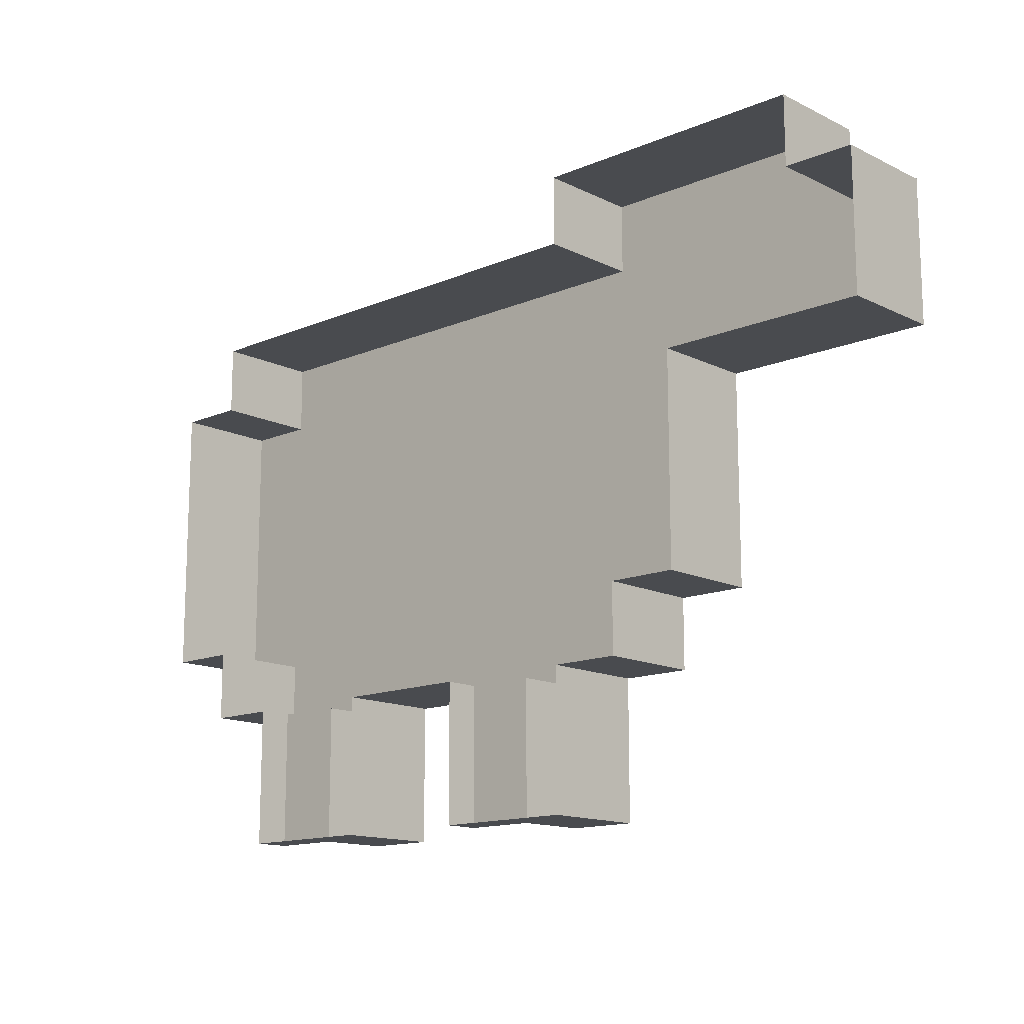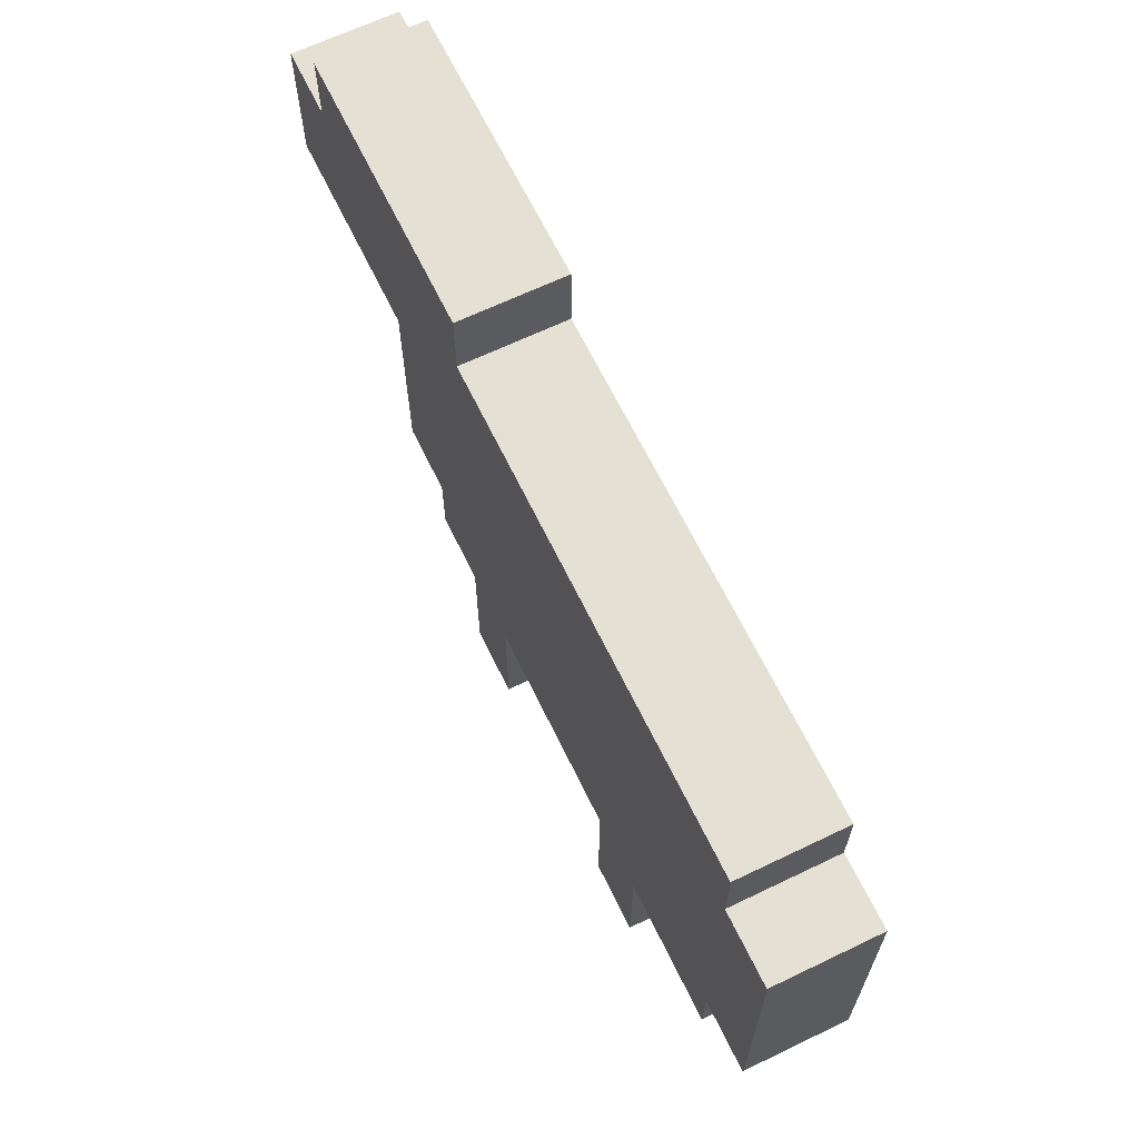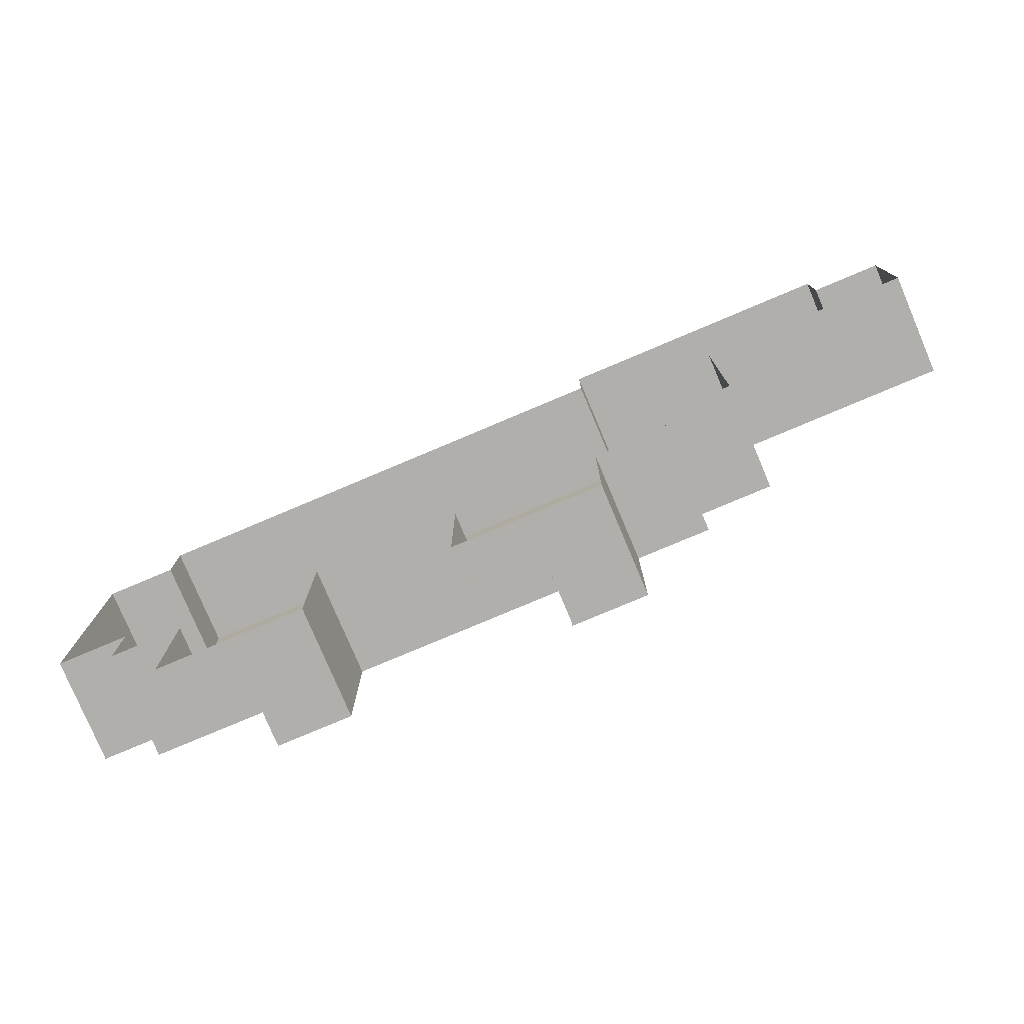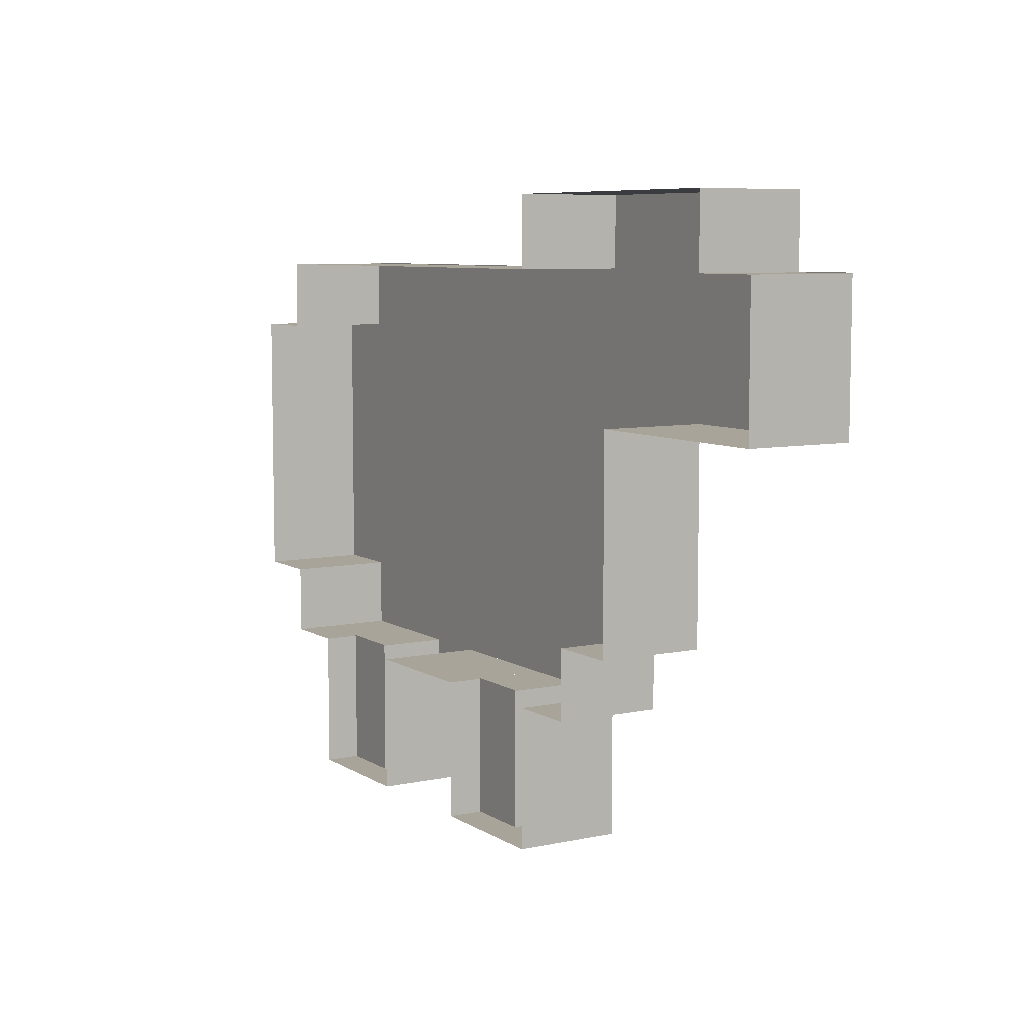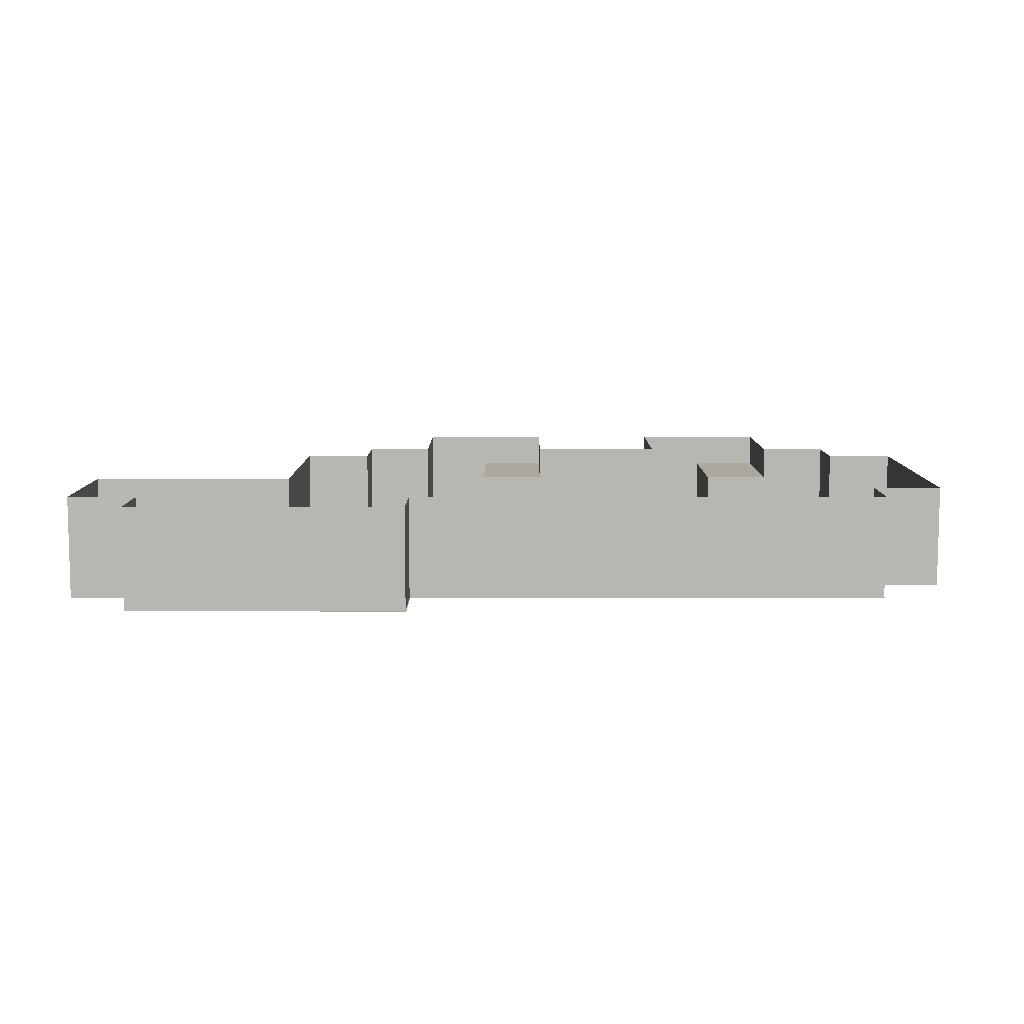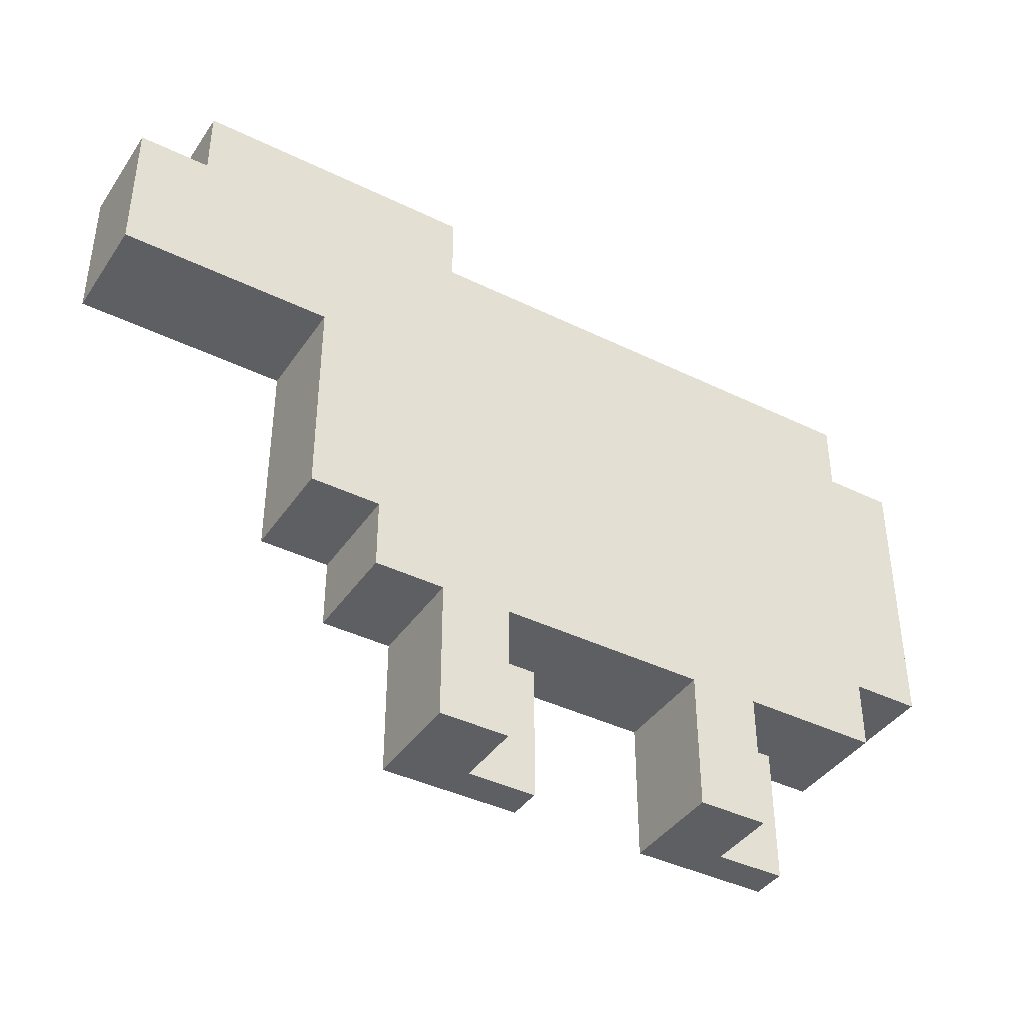
<metadata>
{"format":"obj","ext":"obj","renderer":"f3d","projection":"perspective","resolution":1024,"background":"white","views":[{"elev":-14.1,"azim":43.0,"up":"+Y"},{"elev":65.4,"azim":-115.8,"up":"+Y"},{"elev":-78.2,"azim":22.9,"up":"+Y"},{"elev":7.3,"azim":58.8,"up":"+Y"},{"elev":8.6,"azim":-179.9,"up":"+Z"},{"elev":-40.4,"azim":149.0,"up":"+Y"}]}
</metadata>
<code>
o 1
v 2.99 2.51 0
v 7 2.51 0
v 2.99 1.5 0
v 7 2.51 0
v 7 1.5 0
v 2.99 1.5 0
v -4.01 1.51 0
v 6 1.51 0
v -4.01 0.5 0
v 6 1.51 0
v 6 0.5 0
v -4.01 0.5 0
v 5.99 1.51 0
v 8 1.51 0
v 5.99 0.5 0
v 8 1.51 0
v 8 0.5 0
v 5.99 0.5 0
v -5.01 0.51 0
v 5 0.51 0
v -5.01 -0.5 0
v 5 0.51 0
v 5 -0.5 0
v -5.01 -0.5 0
v 4.99 0.51 0
v 8 0.51 0
v 4.99 -0.5 0
v 8 0.51 0
v 8 -0.5 0
v 4.99 -0.5 0
v -5.01 -0.49 0
v 5 -0.49 0
v -5.01 -1.5 0
v 5 -0.49 0
v 5 -1.5 0
v -5.01 -1.5 0
v -5.01 -1.49 0
v 5 -1.49 0
v -5.01 -2.5 0
v 5 -1.49 0
v 5 -2.5 0
v -5.01 -2.5 0
v -5.01 -2.49 0
v 5 -2.49 0
v -5.01 -3.5 0
v 5 -2.49 0
v 5 -3.5 0
v -5.01 -3.5 0
v -4.01 -3.49 0
v 4 -3.49 0
v -4.01 -4.5 0
v 4 -3.49 0
v 4 -4.5 0
v -4.01 -4.5 0
v -3.01 -4.49 1
v -2 -4.49 1
v -3.01 -5.5 1
v -2 -4.49 1
v -2 -5.5 1
v -3.01 -5.5 1
v -2.01 -4.49 0
v -1 -4.49 0
v -2.01 -5.5 0
v -1 -4.49 0
v -1 -5.5 0
v -2.01 -5.5 0
v 0.99 -4.49 1
v 2 -4.49 1
v 0.99 -5.5 1
v 2 -4.49 1
v 2 -5.5 1
v 0.99 -5.5 1
v 1.99 -4.49 0
v 3 -4.49 0
v 1.99 -5.5 0
v 3 -4.49 0
v 3 -5.5 0
v 1.99 -5.5 0
v -3.01 -5.49 1
v -2 -5.49 1
v -3.01 -6.5 1
v -2 -5.49 1
v -2 -6.5 1
v -3.01 -6.5 1
v -2.01 -5.49 0
v -1 -5.49 0
v -2.01 -6.5 0
v -1 -5.49 0
v -1 -6.5 0
v -2.01 -6.5 0
v 0.99 -5.49 1
v 2 -5.49 1
v 0.99 -6.5 1
v 2 -5.49 1
v 2 -6.5 1
v 0.99 -6.5 1
v 1.99 -5.49 0
v 3 -5.49 0
v 1.99 -6.5 0
v 3 -5.49 0
v 3 -6.5 0
v 1.99 -6.5 0
v 3 1.5 0
v 3 1.5 1.5
v 3 2.5 0
v 3 1.5 1.5
v 3 2.5 1.5
v 3 2.5 0
v -4 0.5 0
v -4 0.5 1.5
v -4 1.5 0
v -4 0.5 1.5
v -4 1.5 1.5
v -4 1.5 0
v -5 -0.5 0
v -5 -0.5 1.5
v -5 0.5 0
v -5 -0.5 1.5
v -5 0.5 1.5
v -5 0.5 0
v -5 -1.5 0
v -5 -1.5 1.5
v -5 -0.5 0
v -5 -1.5 1.5
v -5 -0.5 1.5
v -5 -0.5 0
v -5 -2.5 0
v -5 -2.5 1.5
v -5 -1.5 0
v -5 -2.5 1.5
v -5 -1.5 1.5
v -5 -1.5 0
v -5 -3.5 0
v -5 -3.5 1.5
v -5 -2.5 0
v -5 -3.5 1.5
v -5 -2.5 1.5
v -5 -2.5 0
v -4 -4.5 0
v -4 -4.5 1.5
v -4 -3.5 0
v -4 -4.5 1.5
v -4 -3.5 1.5
v -4 -3.5 0
v -3 -5.5 1
v -3 -5.5 1.5
v -3 -4.5 1
v -3 -5.5 1.5
v -3 -4.5 1.5
v -3 -4.5 1
v -2 -5.5 0
v -2 -5.5 1
v -2 -4.5 0
v -2 -5.5 1
v -2 -4.5 1
v -2 -4.5 0
v 1 -5.5 1
v 1 -5.5 1.5
v 1 -4.5 1
v 1 -5.5 1.5
v 1 -4.5 1.5
v 1 -4.5 1
v 2 -5.5 0
v 2 -5.5 1
v 2 -4.5 0
v 2 -5.5 1
v 2 -4.5 1
v 2 -4.5 0
v -3 -6.5 1
v -3 -6.5 1.5
v -3 -5.5 1
v -3 -6.5 1.5
v -3 -5.5 1.5
v -3 -5.5 1
v -2 -6.5 0
v -2 -6.5 1
v -2 -5.5 0
v -2 -6.5 1
v -2 -5.5 1
v -2 -5.5 0
v 1 -6.5 1
v 1 -6.5 1.5
v 1 -5.5 1
v 1 -6.5 1.5
v 1 -5.5 1.5
v 1 -5.5 1
v 2 -6.5 0
v 2 -6.5 1
v 2 -5.5 0
v 2 -6.5 1
v 2 -5.5 1
v 2 -5.5 0
v 7 2.5 0
v 7 2.5 1.5
v 7 1.5 0
v 7 2.5 1.5
v 7 1.5 1.5
v 7 1.5 0
v 8 1.5 0
v 8 1.5 1.5
v 8 0.5 0
v 8 1.5 1.5
v 8 0.5 1.5
v 8 0.5 0
v 8 0.5 0
v 8 0.5 1.5
v 8 -0.5 0
v 8 0.5 1.5
v 8 -0.5 1.5
v 8 -0.5 0
v 5 -0.5 0
v 5 -0.5 1.5
v 5 -1.5 0
v 5 -0.5 1.5
v 5 -1.5 1.5
v 5 -1.5 0
v 5 -1.5 0
v 5 -1.5 1.5
v 5 -2.5 0
v 5 -1.5 1.5
v 5 -2.5 1.5
v 5 -2.5 0
v 5 -2.5 0
v 5 -2.5 1.5
v 5 -3.5 0
v 5 -2.5 1.5
v 5 -3.5 1.5
v 5 -3.5 0
v 4 -3.5 0
v 4 -3.5 1.5
v 4 -4.5 0
v 4 -3.5 1.5
v 4 -4.5 1.5
v 4 -4.5 0
v -1 -4.5 0
v -1 -4.5 1.5
v -1 -5.5 0
v -1 -4.5 1.5
v -1 -5.5 1.5
v -1 -5.5 0
v 3 -4.5 0
v 3 -4.5 1.5
v 3 -5.5 0
v 3 -4.5 1.5
v 3 -5.5 1.5
v 3 -5.5 0
v -1 -5.5 0
v -1 -5.5 1.5
v -1 -6.5 0
v -1 -5.5 1.5
v -1 -6.5 1.5
v -1 -6.5 0
v 3 -5.5 0
v 3 -5.5 1.5
v 3 -6.5 0
v 3 -5.5 1.5
v 3 -6.5 1.5
v 3 -6.5 0
v -5 0.5 0
v -5 0.5 1.5
v -4 0.5 0
v -5 0.5 1.5
v -4 0.5 1.5
v -4 0.5 0
v -4 1.5 0
v -4 1.5 1.5
v -3 1.5 0
v -4 1.5 1.5
v -3 1.5 1.5
v -3 1.5 0
v -3 1.5 0
v -3 1.5 1.5
v -2 1.5 0
v -3 1.5 1.5
v -2 1.5 1.5
v -2 1.5 0
v -2 1.5 0
v -2 1.5 1.5
v -1 1.5 0
v -2 1.5 1.5
v -1 1.5 1.5
v -1 1.5 0
v -1 1.5 0
v -1 1.5 1.5
v 0 1.5 0
v -1 1.5 1.5
v 0 1.5 1.5
v 0 1.5 0
v 0 1.5 0
v 0 1.5 1.5
v 1 1.5 0
v 0 1.5 1.5
v 1 1.5 1.5
v 1 1.5 0
v 1 1.5 0
v 1 1.5 1.5
v 2 1.5 0
v 1 1.5 1.5
v 2 1.5 1.5
v 2 1.5 0
v 2 1.5 0
v 2 1.5 1.5
v 3 1.5 0
v 2 1.5 1.5
v 3 1.5 1.5
v 3 1.5 0
v 3 2.5 0
v 3 2.5 1.5
v 4 2.5 0
v 3 2.5 1.5
v 4 2.5 1.5
v 4 2.5 0
v 4 2.5 0
v 4 2.5 1.5
v 5 2.5 0
v 4 2.5 1.5
v 5 2.5 1.5
v 5 2.5 0
v 5 2.5 0
v 5 2.5 1.5
v 6 2.5 0
v 5 2.5 1.5
v 6 2.5 1.5
v 6 2.5 0
v 6 2.5 0
v 6 2.5 1.5
v 7 2.5 0
v 6 2.5 1.5
v 7 2.5 1.5
v 7 2.5 0
v 7 1.5 0
v 7 1.5 1.5
v 8 1.5 0
v 7 1.5 1.5
v 8 1.5 1.5
v 8 1.5 0
v -4 -3.5 0
v -4 -3.5 1.5
v -5 -3.5 0
v -4 -3.5 1.5
v -5 -3.5 1.5
v -5 -3.5 0
v -3 -4.5 0
v -3 -4.5 1.5
v -4 -4.5 0
v -3 -4.5 1.5
v -4 -4.5 1.5
v -4 -4.5 0
v -2 -4.5 0
v -2 -4.5 1
v -3 -4.5 0
v -2 -4.5 1
v -3 -4.5 1
v -3 -4.5 0
v -2 -6.5 1
v -2 -6.5 1.5
v -3 -6.5 1
v -2 -6.5 1.5
v -3 -6.5 1.5
v -3 -6.5 1
v -1 -6.5 0
v -1 -6.5 1.5
v -2 -6.5 0
v -1 -6.5 1.5
v -2 -6.5 1.5
v -2 -6.5 0
v 0 -4.5 0
v 0 -4.5 1.5
v -1 -4.5 0
v 0 -4.5 1.5
v -1 -4.5 1.5
v -1 -4.5 0
v 1 -4.5 0
v 1 -4.5 1.5
v 0 -4.5 0
v 1 -4.5 1.5
v 0 -4.5 1.5
v 0 -4.5 0
v 2 -4.5 0
v 2 -4.5 1
v 1 -4.5 0
v 2 -4.5 1
v 1 -4.5 1
v 1 -4.5 0
v 2 -6.5 1
v 2 -6.5 1.5
v 1 -6.5 1
v 2 -6.5 1.5
v 1 -6.5 1.5
v 1 -6.5 1
v 3 -6.5 0
v 3 -6.5 1.5
v 2 -6.5 0
v 3 -6.5 1.5
v 2 -6.5 1.5
v 2 -6.5 0
v 4 -4.5 0
v 4 -4.5 1.5
v 3 -4.5 0
v 4 -4.5 1.5
v 3 -4.5 1.5
v 3 -4.5 0
v 5 -3.5 0
v 5 -3.5 1.5
v 4 -3.5 0
v 5 -3.5 1.5
v 4 -3.5 1.5
v 4 -3.5 0
v 6 -0.5 0
v 6 -0.5 1.5
v 5 -0.5 0
v 6 -0.5 1.5
v 5 -0.5 1.5
v 5 -0.5 0
v 7 -0.5 0
v 7 -0.5 1.5
v 6 -0.5 0
v 7 -0.5 1.5
v 6 -0.5 1.5
v 6 -0.5 0
v 8 -0.5 0
v 8 -0.5 1.5
v 7 -0.5 0
v 8 -0.5 1.5
v 7 -0.5 1.5
v 7 -0.5 0
f 1 2 3
f 4 5 6
f 7 8 9
f 10 11 12
f 13 14 15
f 16 17 18
f 19 20 21
f 22 23 24
f 25 26 27
f 28 29 30
f 31 32 33
f 34 35 36
f 37 38 39
f 40 41 42
f 43 44 45
f 46 47 48
f 49 50 51
f 52 53 54
f 55 56 57
f 58 59 60
f 61 62 63
f 64 65 66
f 67 68 69
f 70 71 72
f 73 74 75
f 76 77 78
f 79 80 81
f 82 83 84
f 85 86 87
f 88 89 90
f 91 92 93
f 94 95 96
f 97 98 99
f 100 101 102
f 103 104 105
f 106 107 108
f 109 110 111
f 112 113 114
f 115 116 117
f 118 119 120
f 121 122 123
f 124 125 126
f 127 128 129
f 130 131 132
f 133 134 135
f 136 137 138
f 139 140 141
f 142 143 144
f 145 146 147
f 148 149 150
f 151 152 153
f 154 155 156
f 157 158 159
f 160 161 162
f 163 164 165
f 166 167 168
f 169 170 171
f 172 173 174
f 175 176 177
f 178 179 180
f 181 182 183
f 184 185 186
f 187 188 189
f 190 191 192
f 193 194 195
f 196 197 198
f 199 200 201
f 202 203 204
f 205 206 207
f 208 209 210
f 211 212 213
f 214 215 216
f 217 218 219
f 220 221 222
f 223 224 225
f 226 227 228
f 229 230 231
f 232 233 234
f 235 236 237
f 238 239 240
f 241 242 243
f 244 245 246
f 247 248 249
f 250 251 252
f 253 254 255
f 256 257 258
f 259 260 261
f 262 263 264
f 265 266 267
f 268 269 270
f 271 272 273
f 274 275 276
f 277 278 279
f 280 281 282
f 283 284 285
f 286 287 288
f 289 290 291
f 292 293 294
f 295 296 297
f 298 299 300
f 301 302 303
f 304 305 306
f 307 308 309
f 310 311 312
f 313 314 315
f 316 317 318
f 319 320 321
f 322 323 324
f 325 326 327
f 328 329 330
f 331 332 333
f 334 335 336
f 337 338 339
f 340 341 342
f 343 344 345
f 346 347 348
f 349 350 351
f 352 353 354
f 355 356 357
f 358 359 360
f 361 362 363
f 364 365 366
f 367 368 369
f 370 371 372
f 373 374 375
f 376 377 378
f 379 380 381
f 382 383 384
f 385 386 387
f 388 389 390
f 391 392 393
f 394 395 396
f 397 398 399
f 400 401 402
f 403 404 405
f 406 407 408
f 409 410 411
f 412 413 414
f 415 416 417
f 418 419 420
f 421 422 423
f 424 425 426

</code>
